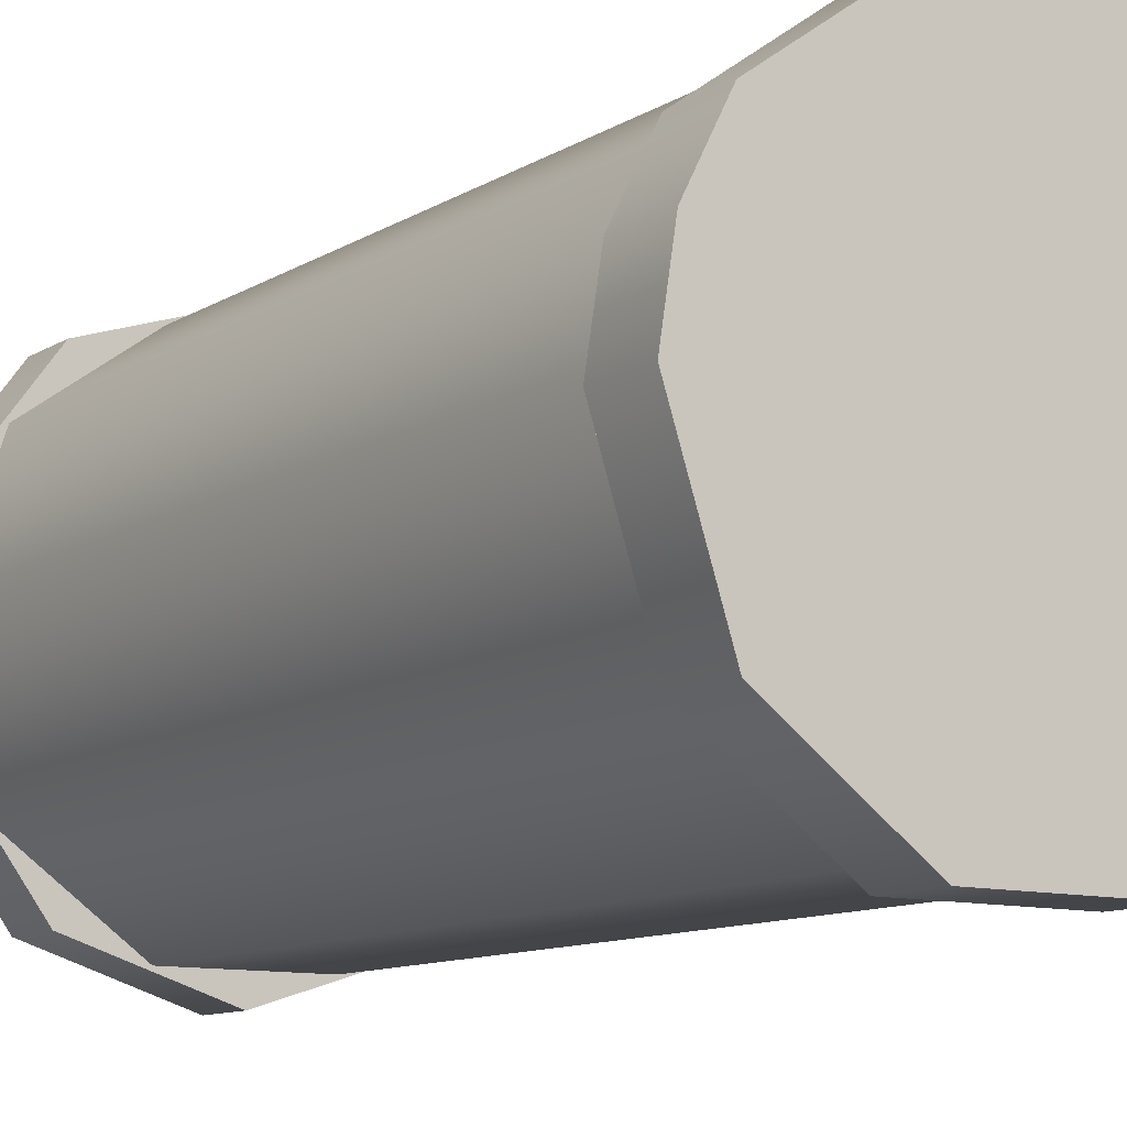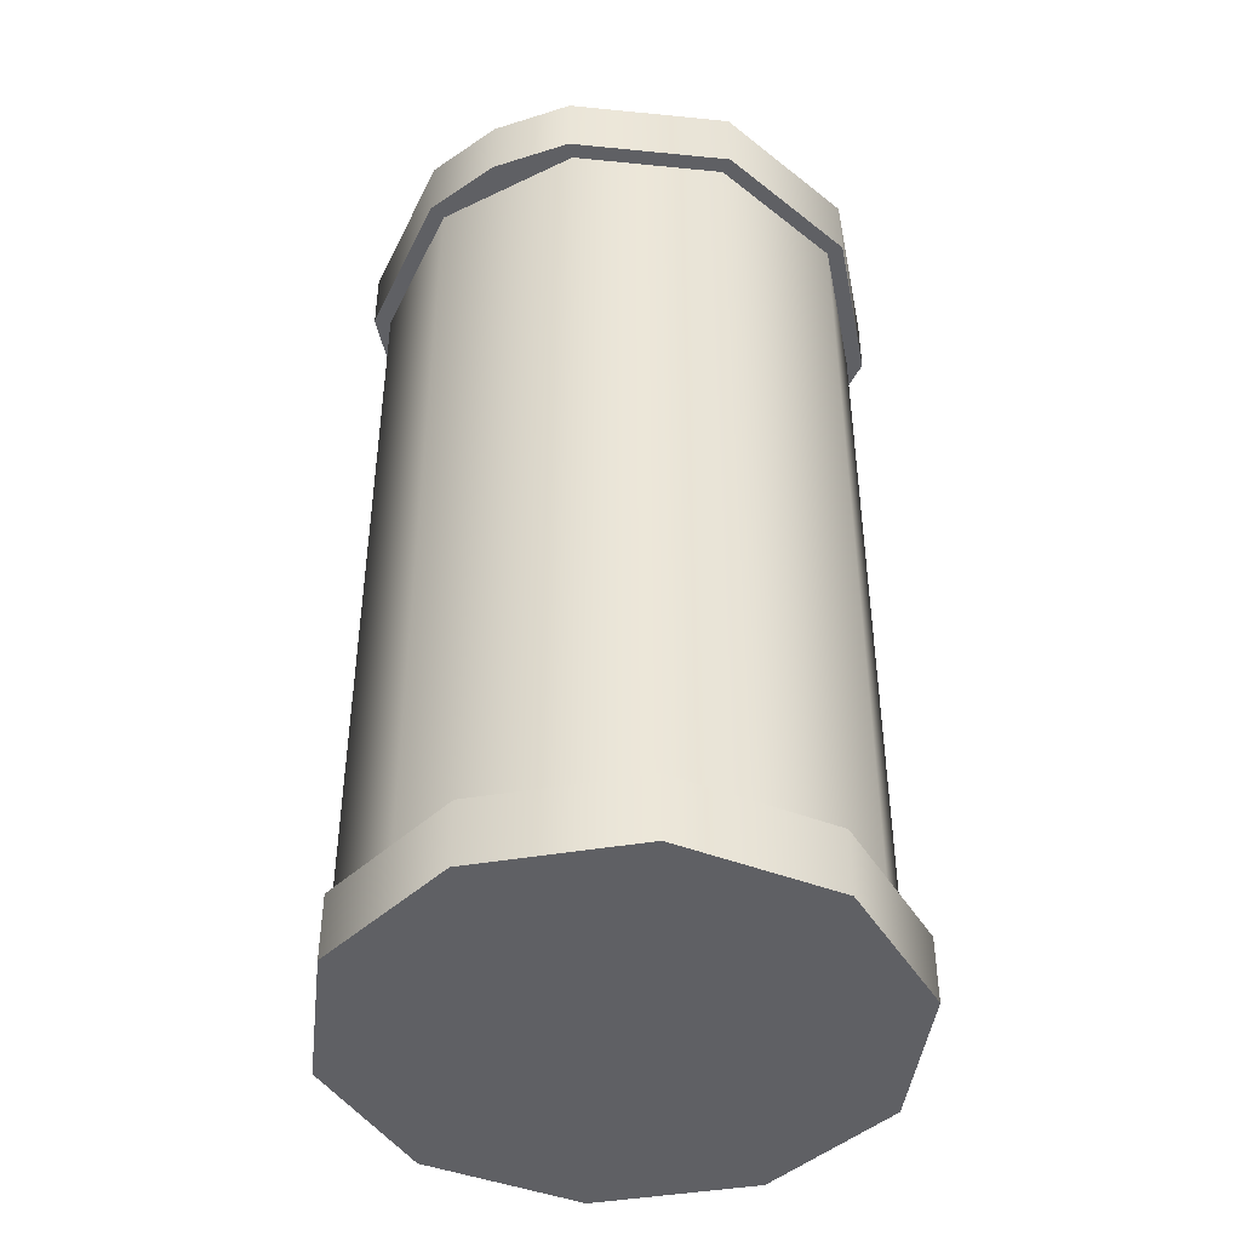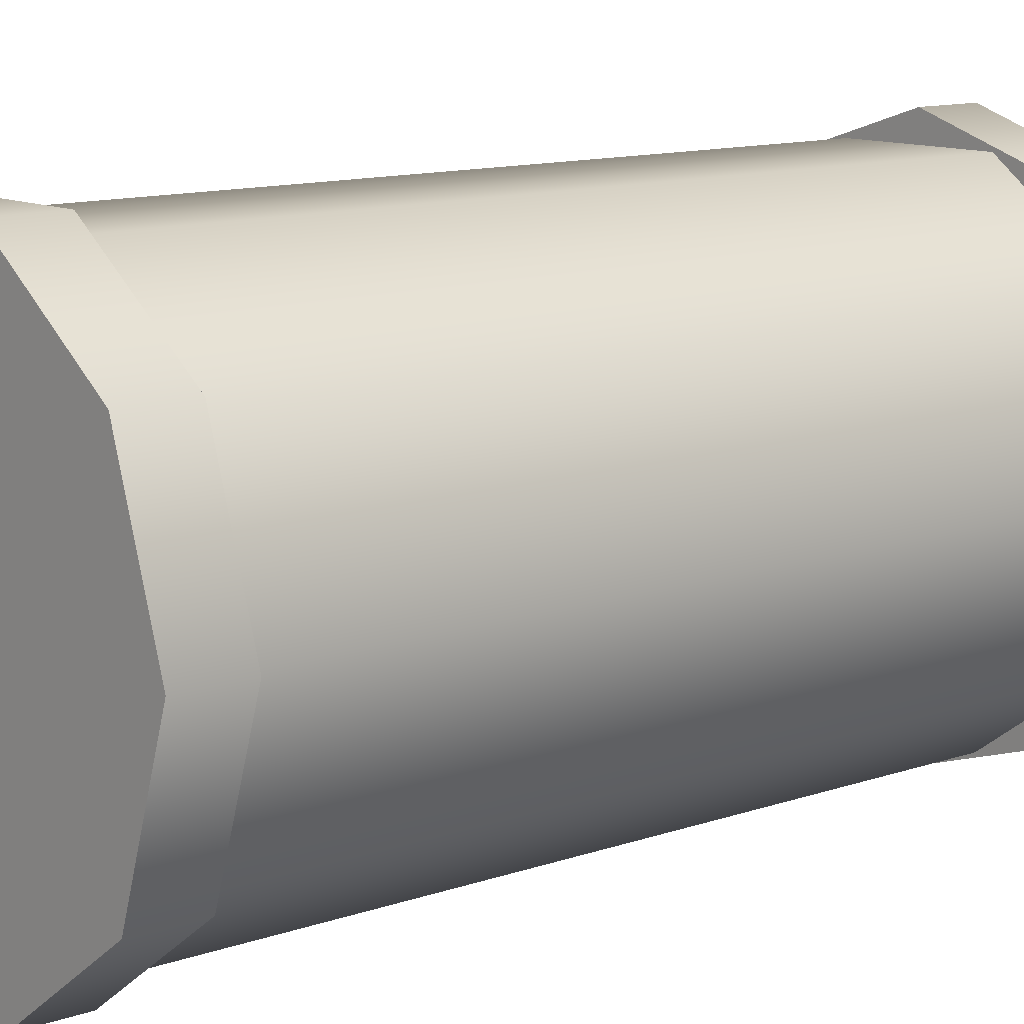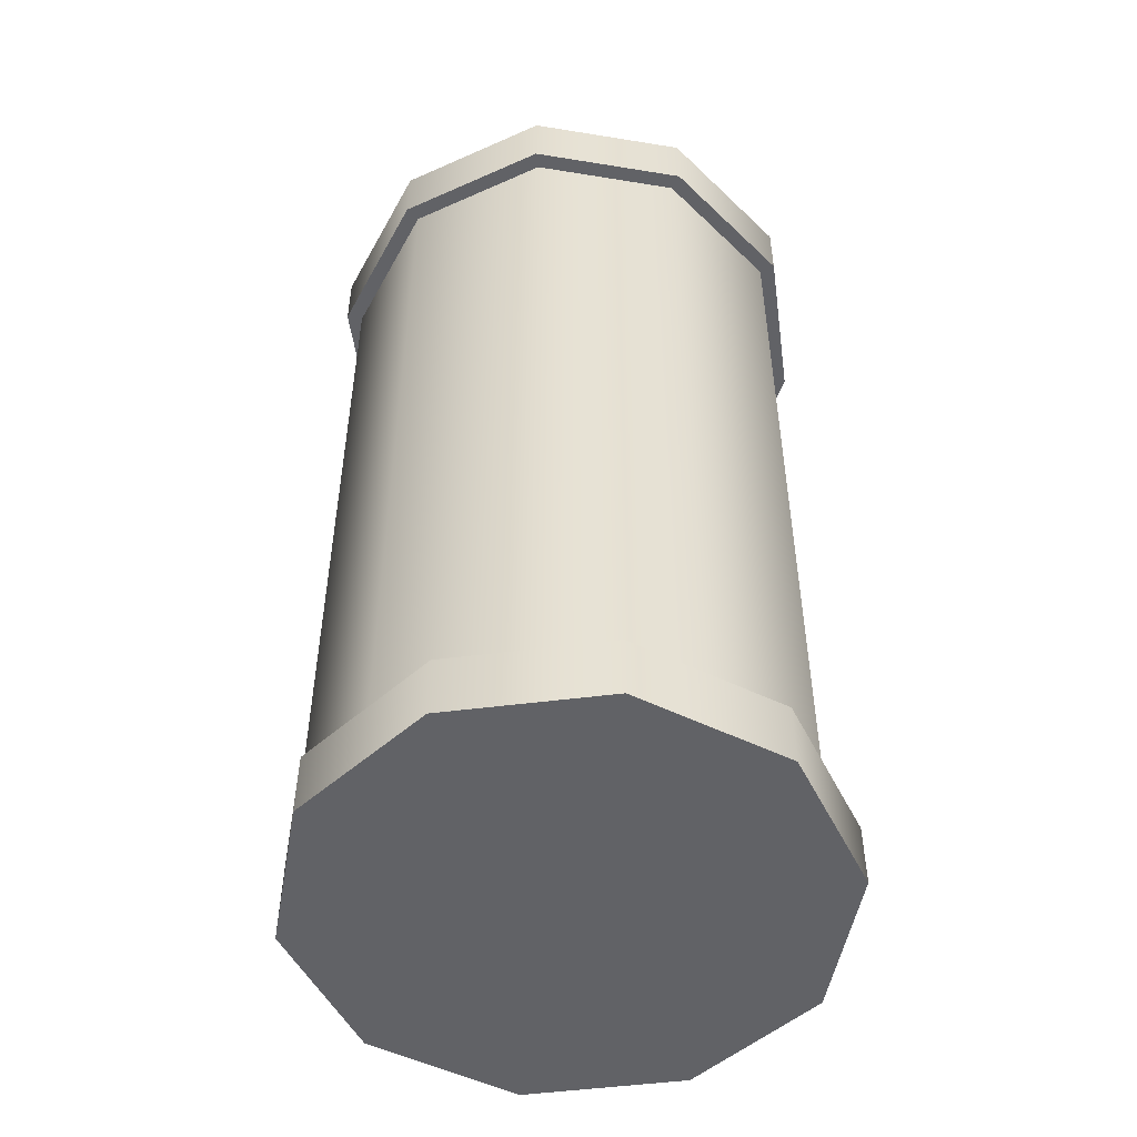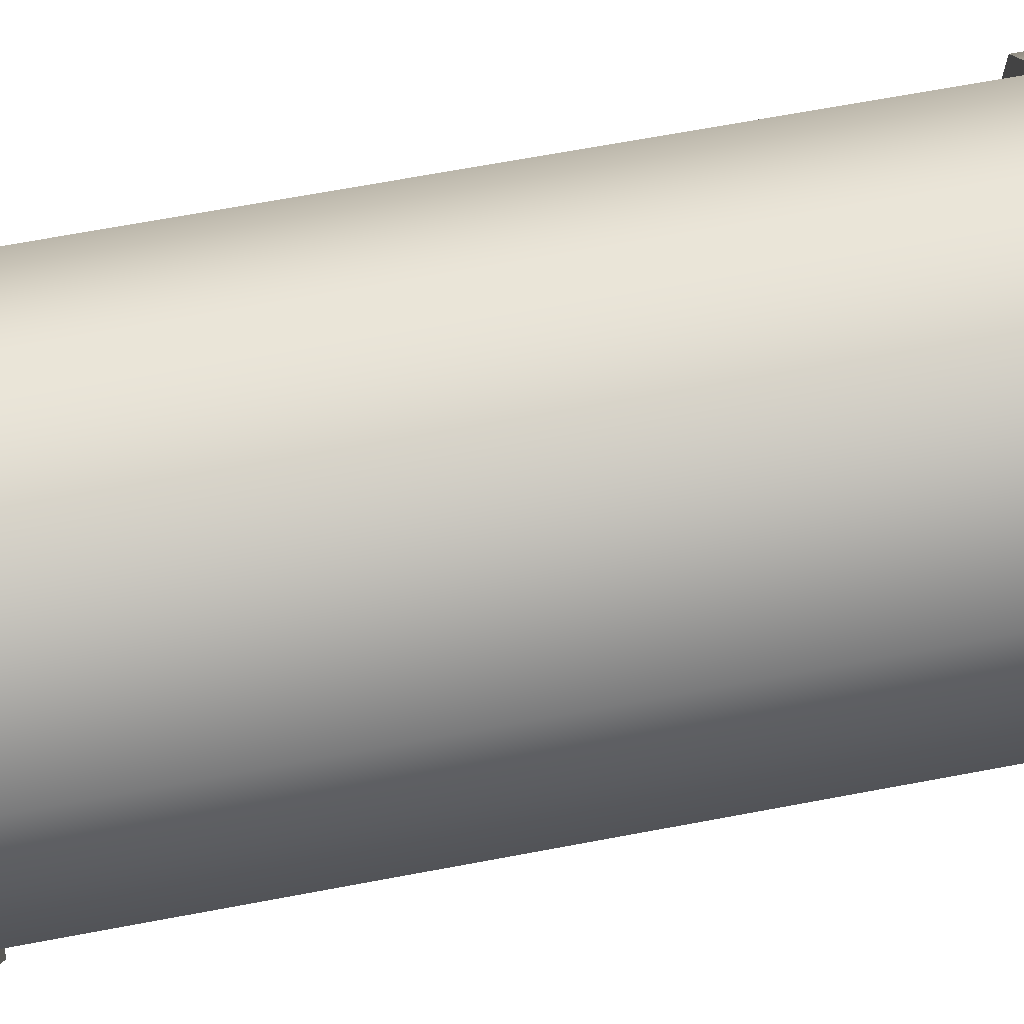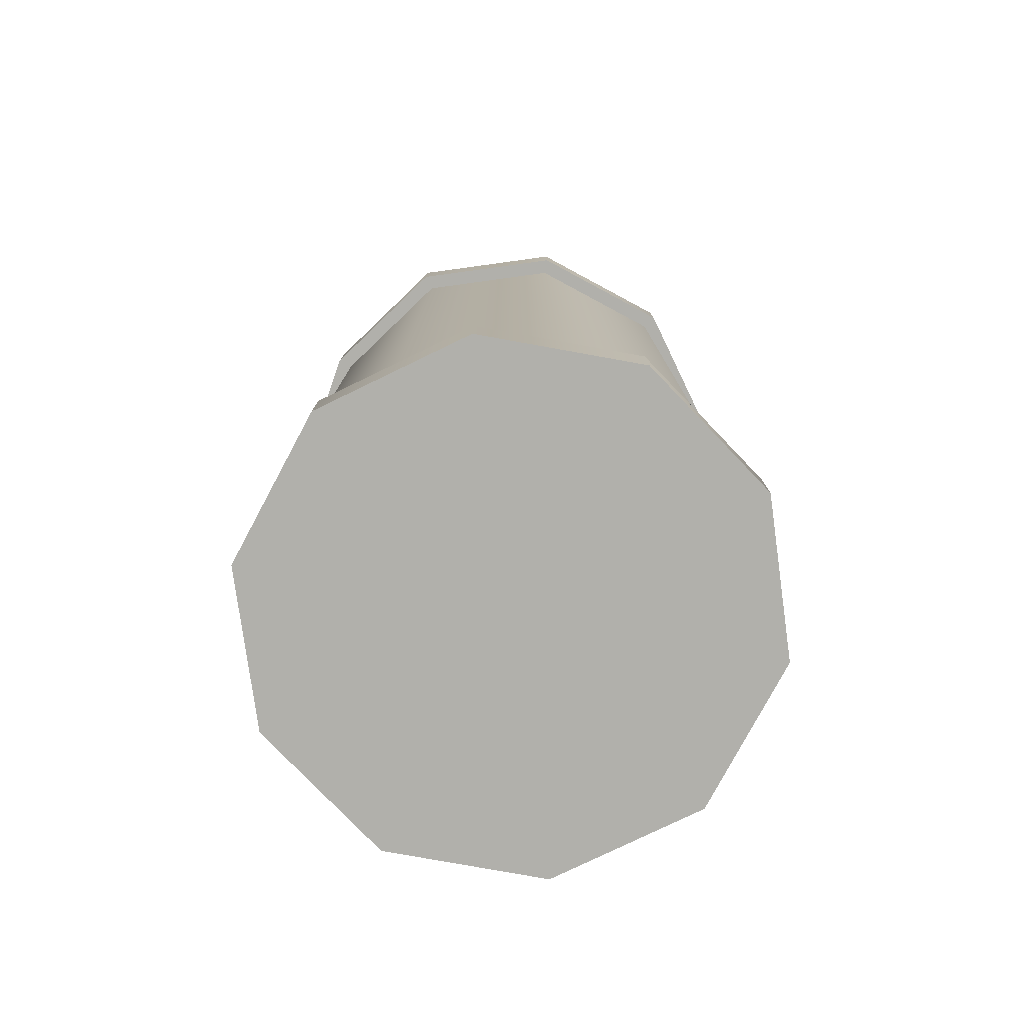
<metadata>
{"format":"obj","ext":"obj","renderer":"f3d","projection":"perspective","resolution":1024,"background":"white","views":[{"elev":-10.7,"azim":146.1,"up":"+Z"},{"elev":-43.6,"azim":101.3,"up":"+Y"},{"elev":11.6,"azim":-130.3,"up":"+Z"},{"elev":-50.7,"azim":-46.1,"up":"+Y"},{"elev":68.7,"azim":-100.6,"up":"+Z"},{"elev":-78.5,"azim":151.8,"up":"+Y"}]}
</metadata>
<code>
g default
v 0.286 0.09415 -0.2078
v 0.1092 0.09415 -0.3362
v -0.1092 0.09415 -0.3362
v -0.286 0.09415 -0.2078
v -0.3535 0.09415 0
v -0.286 0.09415 0.2078
v -0.1092 0.09415 0.3362
v 0.1092 0.09415 0.3362
v 0.286 0.09415 0.2078
v 0.3535 0.09415 0
v 0.286 1.271 -0.2078
v 0.1092 1.271 -0.3362
v -0.1092 1.271 -0.3362
v -0.286 1.271 -0.2078
v -0.3535 1.271 0
v -0.286 1.271 0.2078
v -0.1092 1.271 0.3362
v 0.1092 1.271 0.3362
v 0.286 1.271 0.2078
v 0.3535 1.271 0
v 0.3057 1.271 -0.2221
v 0.1168 1.271 -0.3594
v -0.1168 1.271 -0.3594
v -0.3057 1.271 -0.2221
v -0.3779 1.271 0
v -0.3057 1.271 0.2221
v -0.1168 1.271 0.3594
v 0.1168 1.271 0.3594
v 0.3057 1.271 0.2221
v 0.3594 1.271 0.1168
v 0.3779 1.271 0
v 0.3057 1.365 -0.2221
v 0.1168 1.365 -0.3594
v -0.1168 1.365 -0.3594
v -0.3057 1.365 -0.2221
v -0.3779 1.365 0
v -0.3057 1.365 0.2221
v -0.1168 1.365 0.3594
v 0.1168 1.365 0.3594
v 0.3057 1.365 0.2221
v 0.3594 1.365 0.1168
v 0.3779 1.365 0
v 0 1.271 0
v 0 1.365 0
v 0.3594 0 -0.1168
v 0.2221 0 -0.3057
v 0 0 -0.3779
v -0.2221 0 -0.3057
v -0.3594 0 -0.1168
v -0.3594 0 0.1168
v -0.2221 0 0.3057
v 0 0 0.3779
v 0.2221 0 0.3057
v 0.3594 0 0.1168
v 0.3594 0.09415 -0.1168
v 0.2221 0.09415 -0.3057
v 0 0.09415 -0.3779
v -0.2221 0.09415 -0.3057
v -0.3594 0.09415 -0.1168
v -0.3594 0.09415 0.1168
v -0.2221 0.09415 0.3057
v 0 0.09415 0.3779
v 0.2221 0.09415 0.3057
v 0.3594 0.09415 0.1168
v 0 0 0
v 0 0.09415 0
g pCylinder197
f 11 1 2 12
f 12 2 3 13
f 13 3 4 14
f 14 4 5 15
f 15 5 6 16
f 16 6 7 17
f 17 7 8 18
f 18 8 9 19
f 19 9 10 20
f 20 10 1 11
f 32 21 22 33
f 33 22 23 34
f 34 23 24 35
f 35 24 25 36
f 36 25 26 37
f 37 26 27 38
f 38 27 28 39
f 39 28 29 40
f 29 30 41 40
f 30 31 42 41
f 42 31 21 32
f 22 21 43
f 23 22 43
f 24 23 43
f 25 24 43
f 26 25 43
f 27 26 43
f 28 27 43
f 29 28 43
f 30 29 43
f 31 30 43
f 21 31 43
f 44 32 33
f 44 33 34
f 44 34 35
f 44 35 36
f 44 36 37
f 44 37 38
f 44 38 39
f 44 39 40
f 44 40 41 42
f 44 42 32
f 55 45 46 56
f 56 46 47 57
f 57 47 48 58
f 58 48 49 59
f 59 49 50 60
f 60 50 51 61
f 61 51 52 62
f 62 52 53 63
f 63 53 54 64
f 64 54 45 55
f 46 45 65
f 47 46 65
f 48 47 65
f 49 48 65
f 50 49 65
f 51 50 65
f 52 51 65
f 53 52 65
f 54 53 65
f 45 54 65
f 66 55 56
f 66 56 57
f 66 57 58
f 66 58 59
f 66 59 60
f 66 60 61
f 66 61 62
f 66 62 63
f 66 63 64
f 66 64 55

</code>
